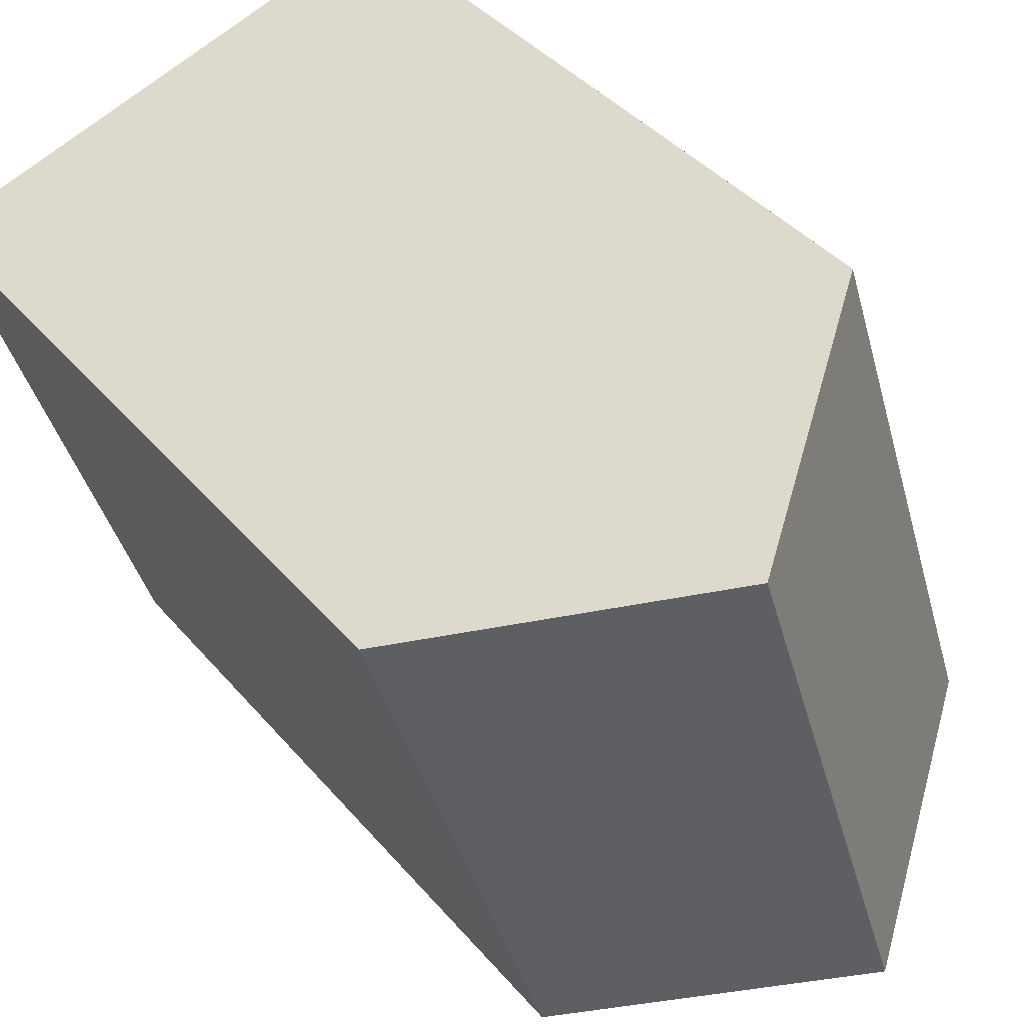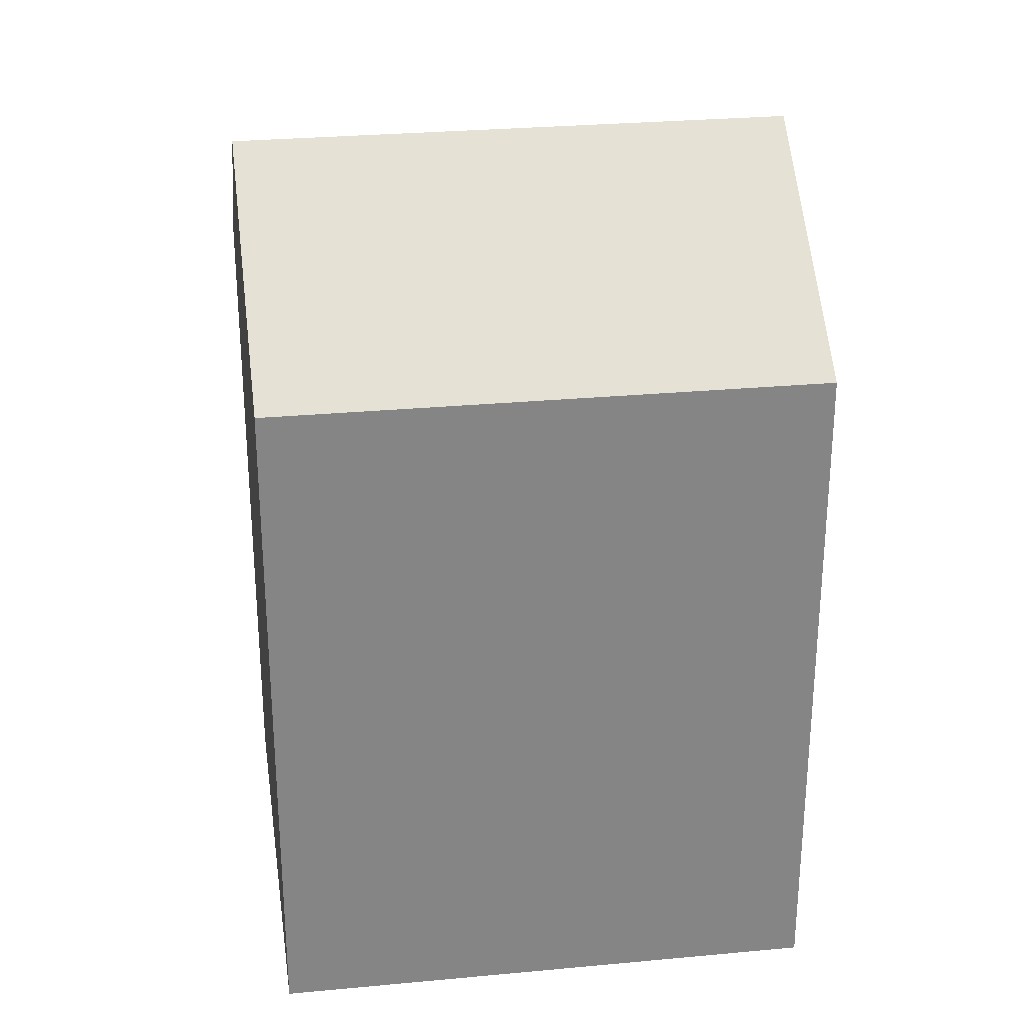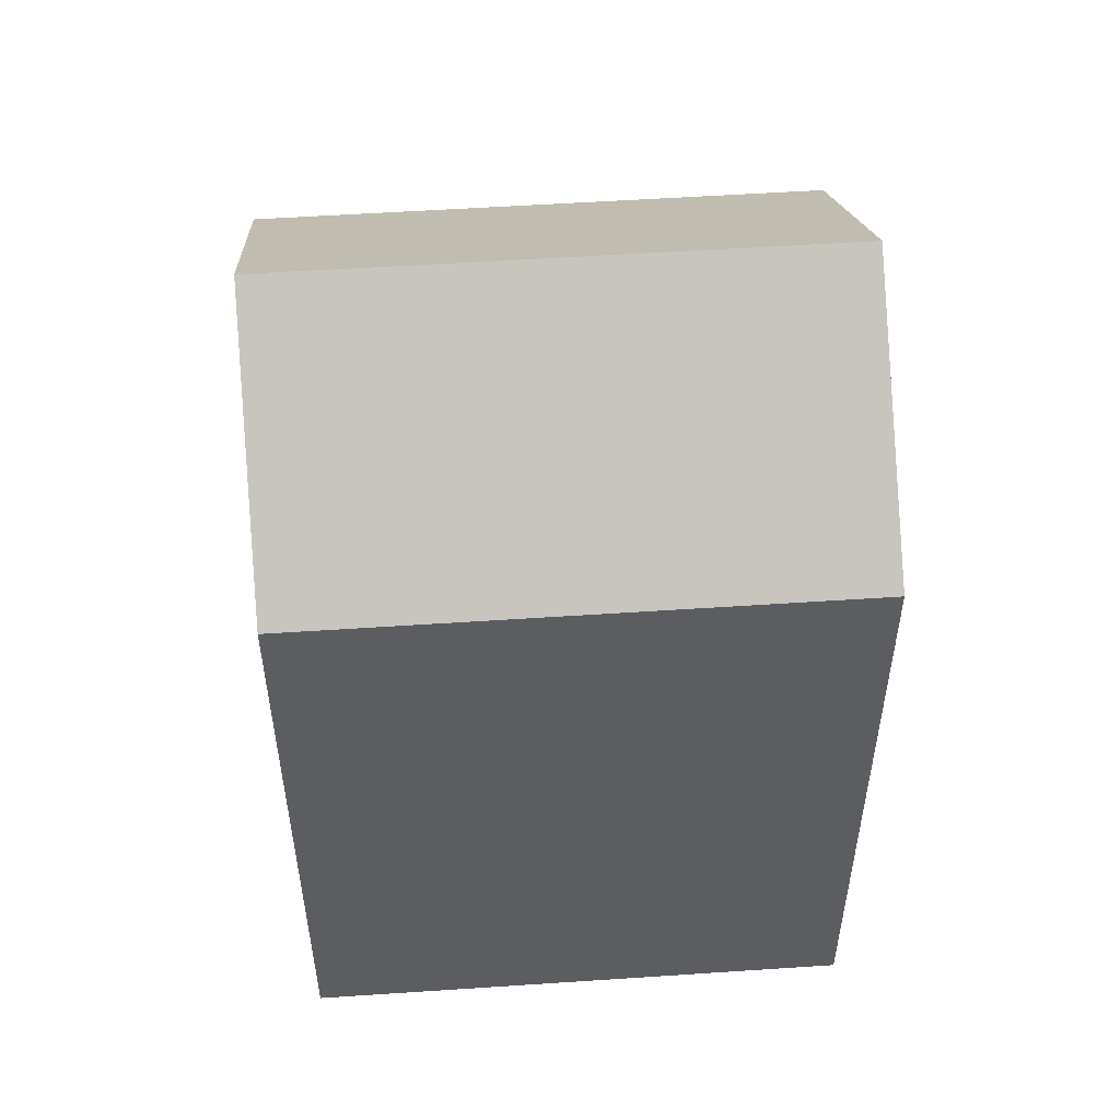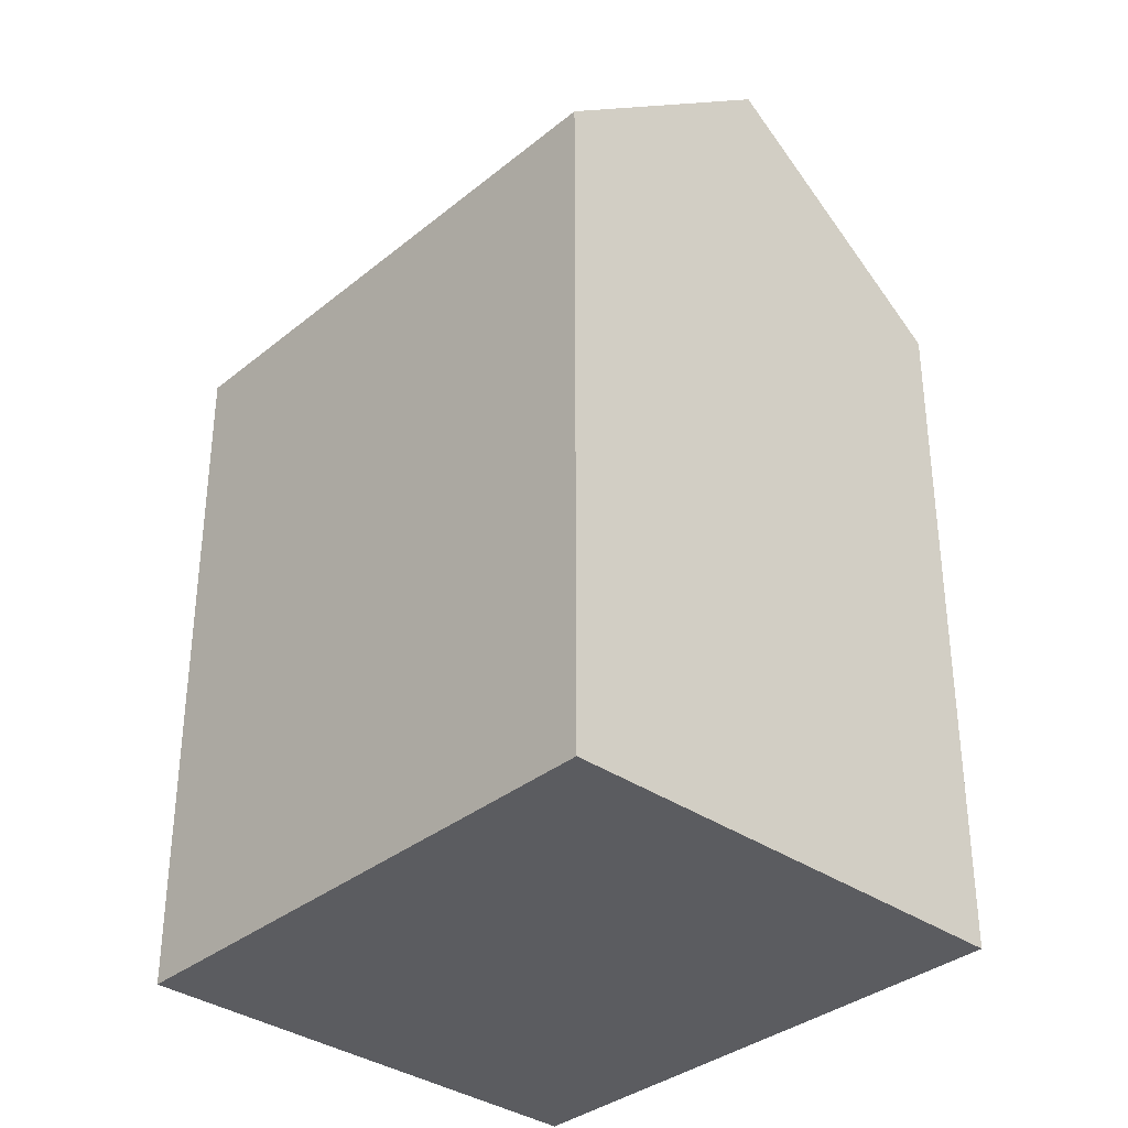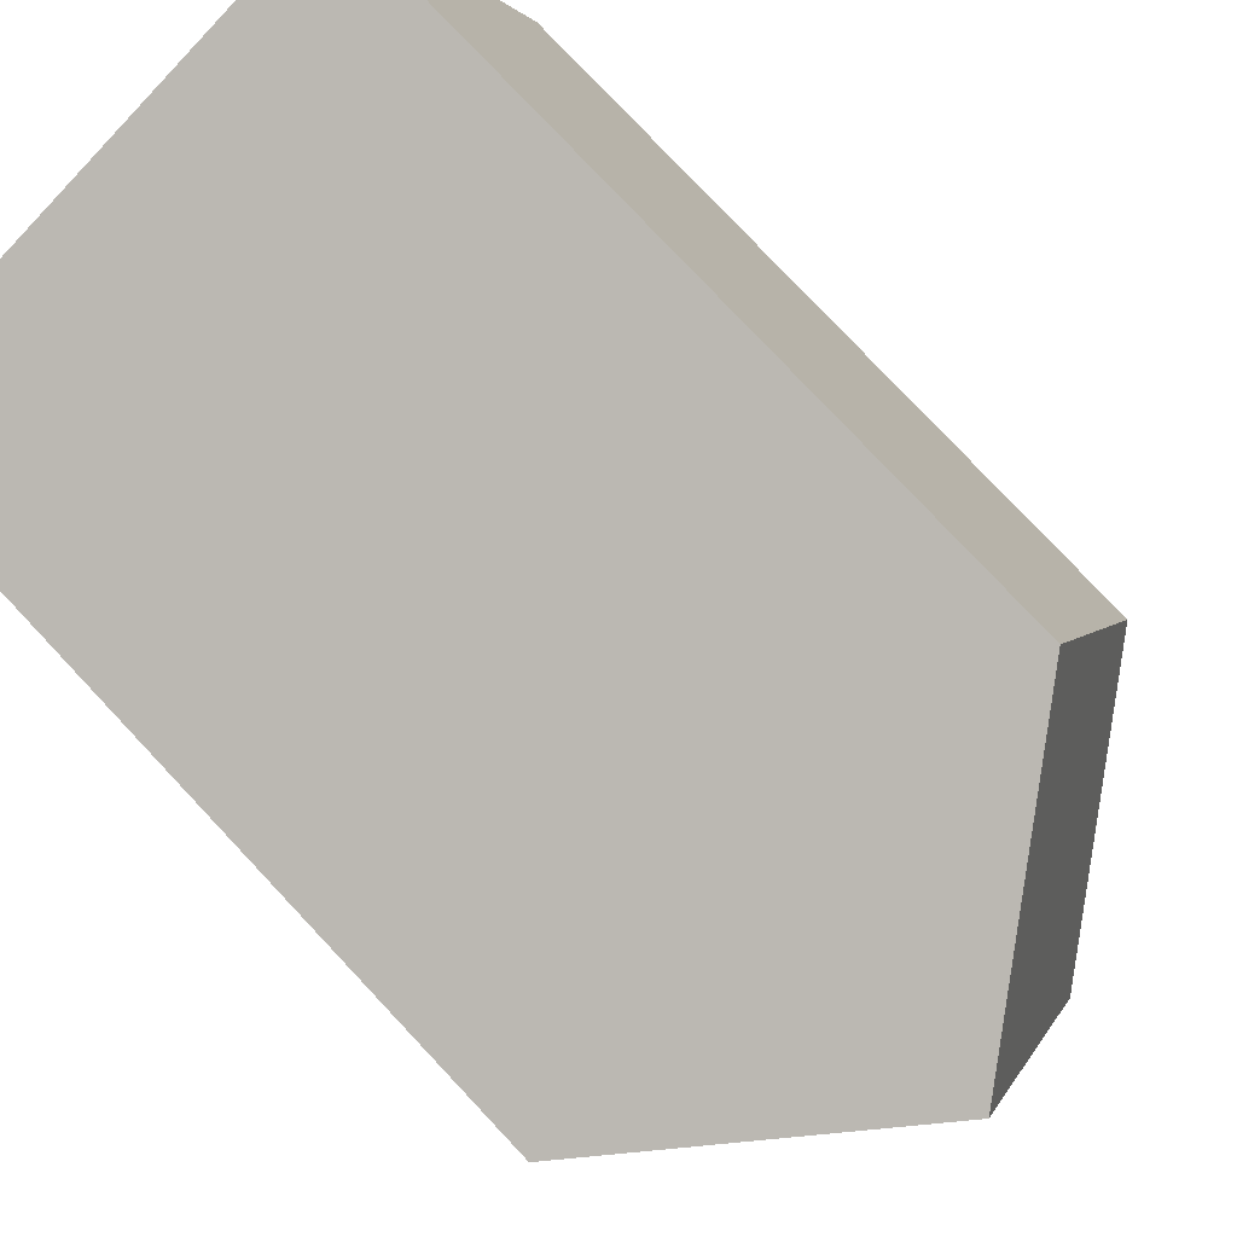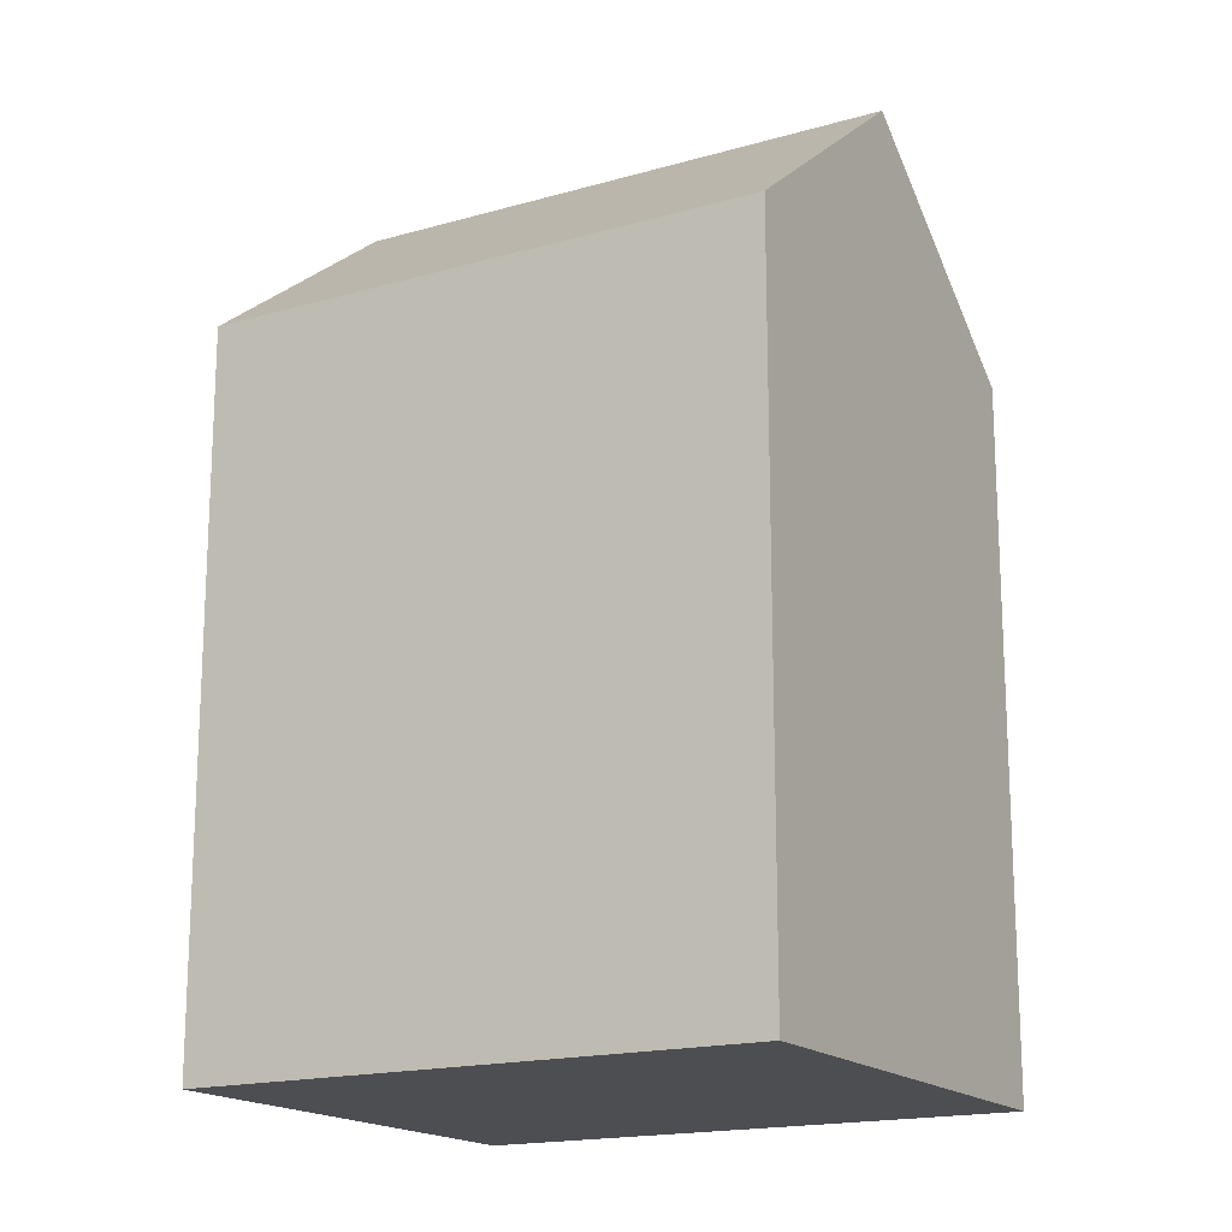
<metadata>
{"format":"obj","ext":"obj","renderer":"f3d","projection":"perspective","resolution":1024,"background":"white","views":[{"elev":39.2,"azim":144.5,"up":"+Z"},{"elev":28.5,"azim":100.0,"up":"+Y"},{"elev":53.6,"azim":103.9,"up":"+Y"},{"elev":-34.6,"azim":-24.7,"up":"+Y"},{"elev":79.1,"azim":136.7,"up":"+Z"},{"elev":-17.2,"azim":137.9,"up":"+Y"}]}
</metadata>
<code>
v  0 0 0
v  14.8 -5.314e-16 8.678
v  3.989 -7.528e-16 12.29
v  10.81 2.214e-16 -3.615
v  0.0003418 15.99 -0.0005062
v  9.396 20.27 10.49
v  5.407 20.27 -1.808
v  3.99 15.99 12.29
v  14.8 15.99 8.678
v  10.81 15.99 -3.616
g defaultobject
f 1 2 3
f 2 1 4
f 5 6 7
f 6 5 8
f 7 9 10
f 9 7 6
f 9 3 2
f 3 9 8
f 8 9 6
f 8 1 3
f 1 8 5
f 5 4 1
f 4 5 10
f 10 5 7
f 4 9 2
f 9 4 10

</code>
